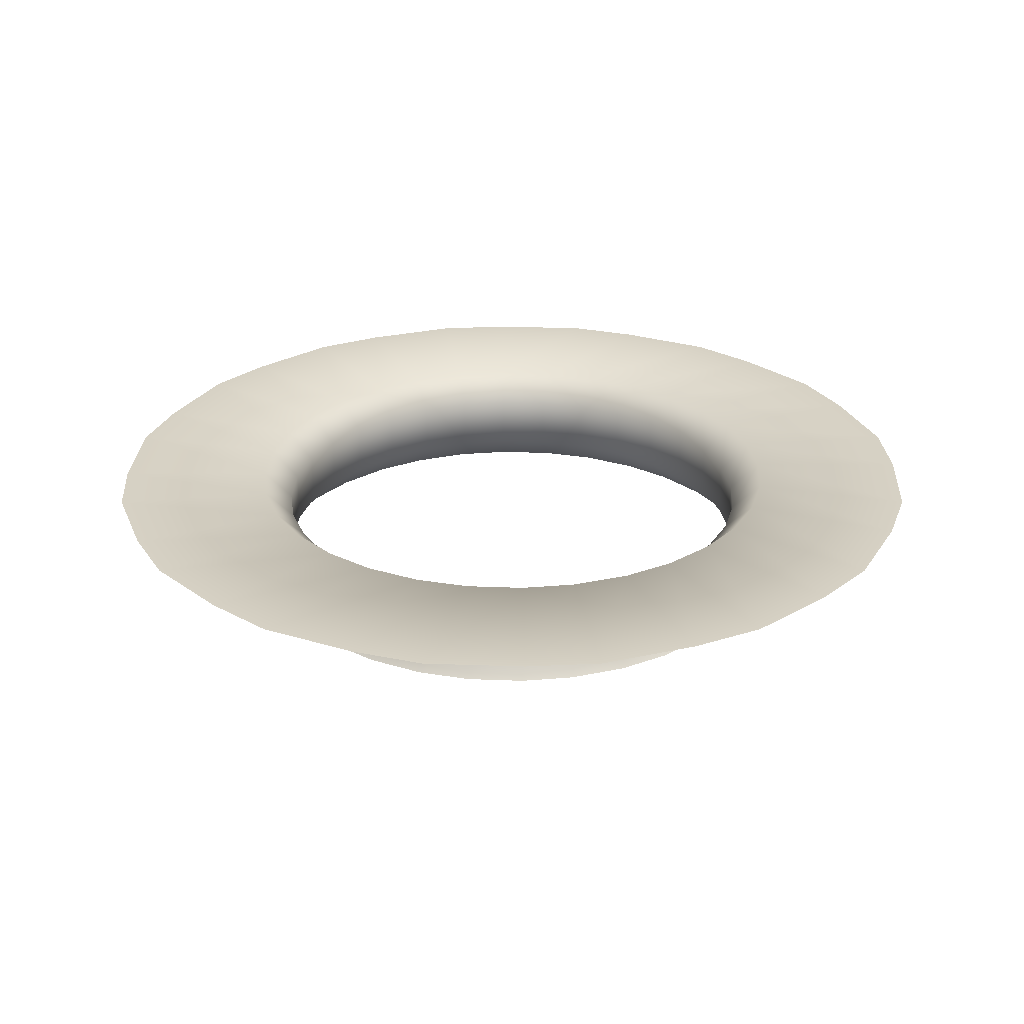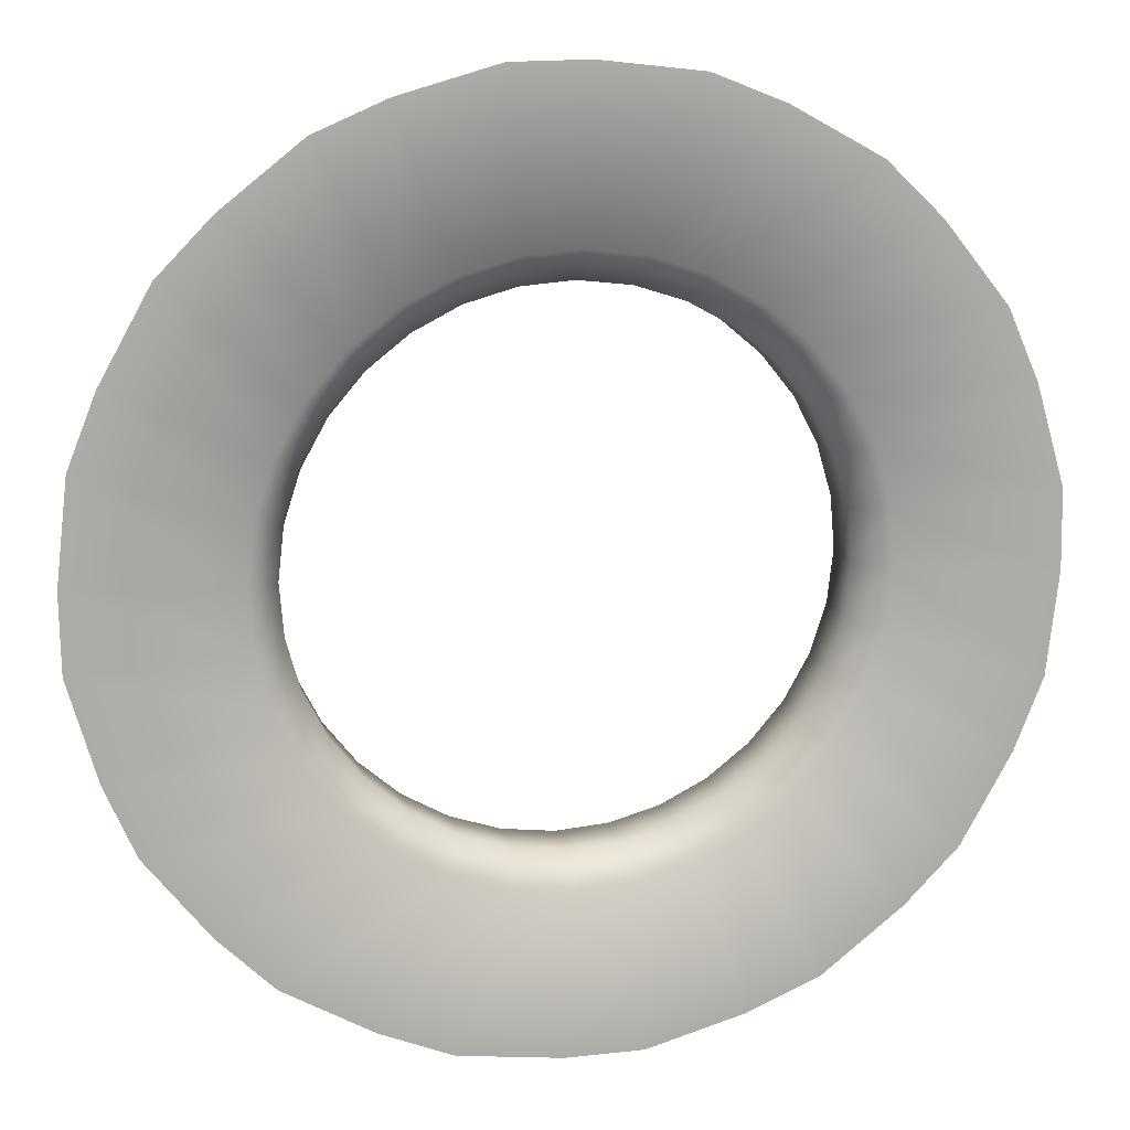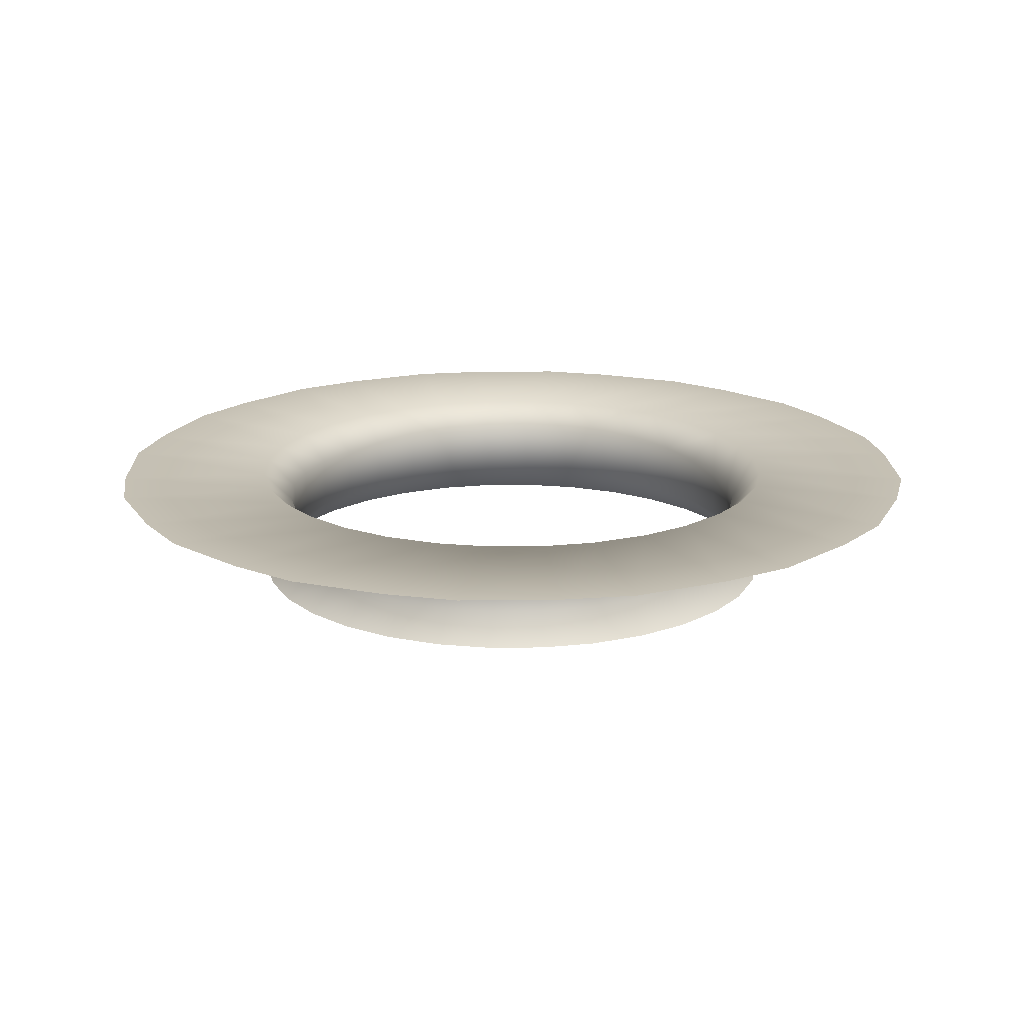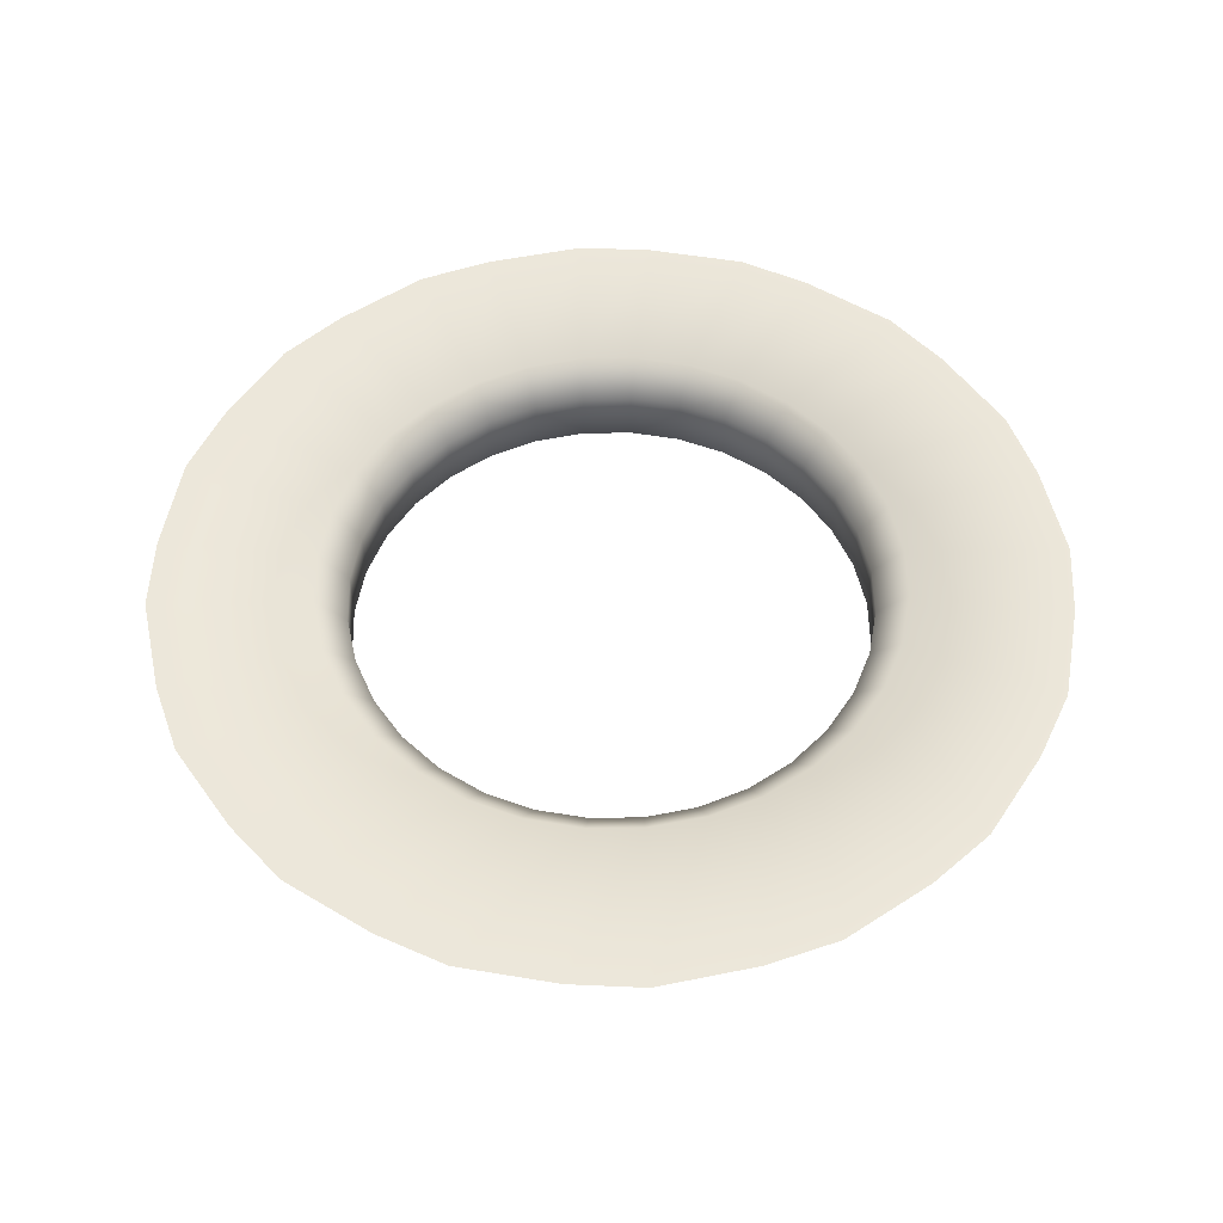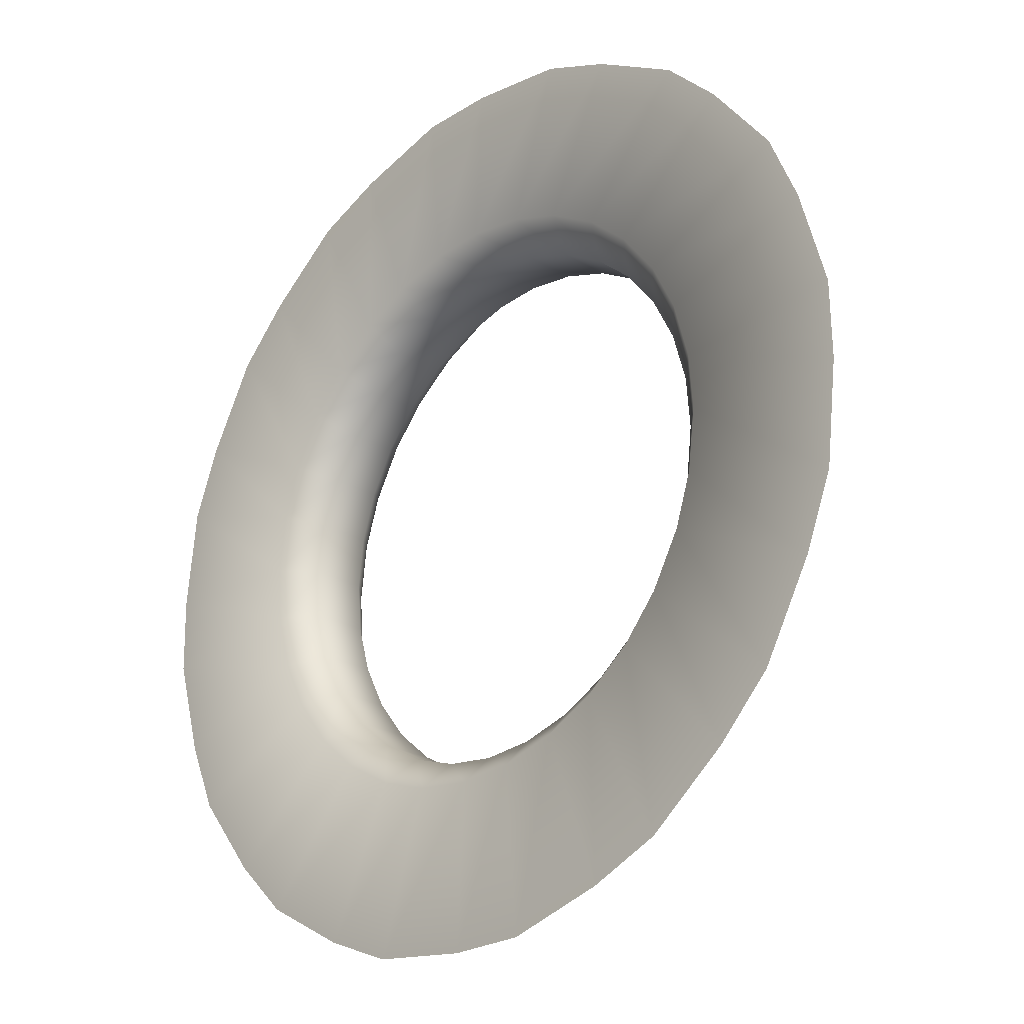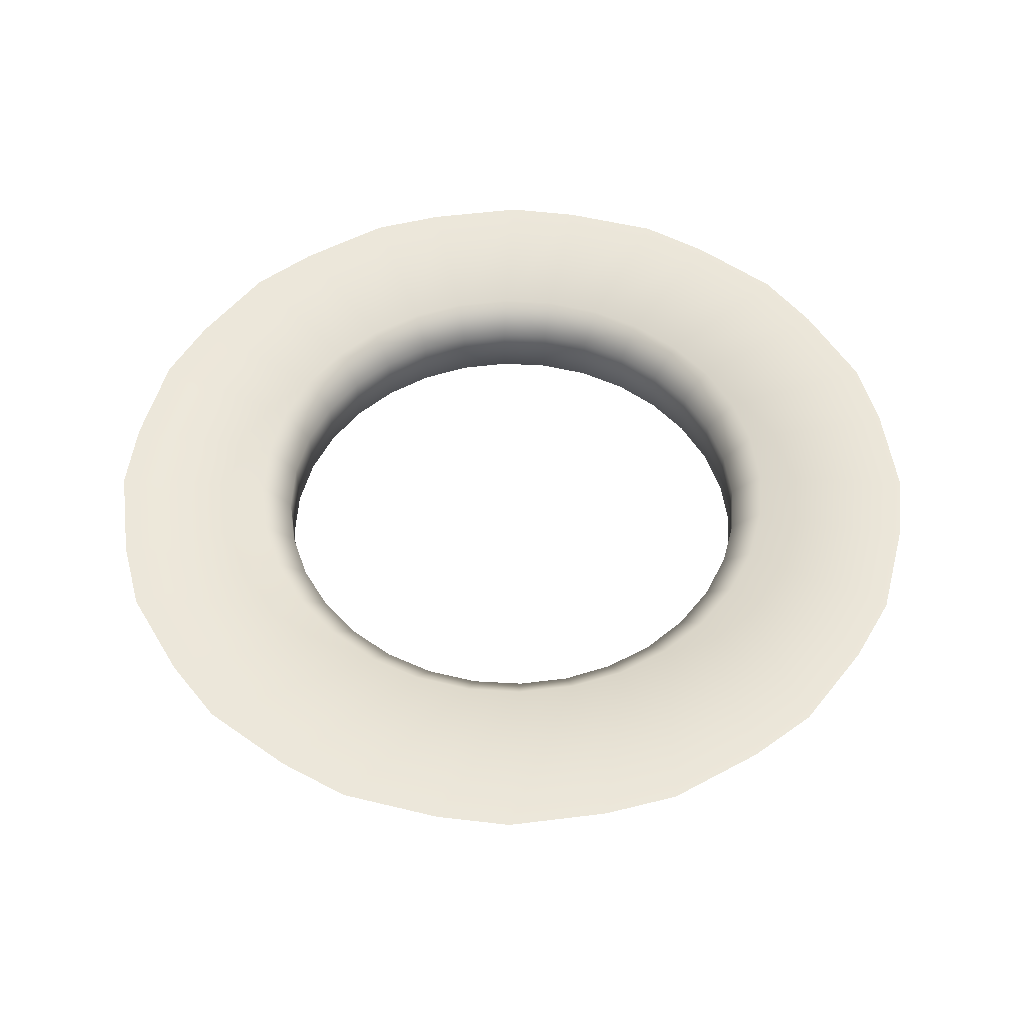
<metadata>
{"format":"obj","ext":"obj","renderer":"f3d","projection":"perspective","resolution":1024,"background":"white","views":[{"elev":26.8,"azim":-48.3,"up":"+Y"},{"elev":13.6,"azim":168.0,"up":"+Z"},{"elev":18.2,"azim":14.7,"up":"+Y"},{"elev":53.0,"azim":-108.8,"up":"+Y"},{"elev":-23.6,"azim":-134.6,"up":"+Z"},{"elev":52.3,"azim":75.8,"up":"+Y"}]}
</metadata>
<code>
g CircularSawMid
v 0.1301 -0.04441 -0.1844
v 0.1452 -0.02108 -0.1408
v 0.1625 -0.04441 -0.1565
v 0.1908 -0.04441 -0.1205
v 0.1699 -0.02108 -0.1098
v 0.21 -0.04441 -0.08244
v 0.188 -0.02108 -0.07453
v 0.2224 -0.04441 -0.03832
v 0.199 -0.02108 -0.03641
v 0.2256 -0.04441 0.004222
v 0.2022 -0.02108 0.0031
v 0.2201 -0.04441 0.0497
v 0.1977 -0.02108 0.04249
v 0.2068 -0.04441 0.09024
v 0.1857 -0.02108 0.08026
v 0.1843 -0.04441 0.1302
v 0.1664 -0.02108 0.1149
v 0.1565 -0.04441 0.1625
v 0.1408 -0.02108 0.1452
v 0.1205 -0.04441 0.1908
v 0.1098 -0.02108 0.1699
v 0.08244 -0.04441 0.2101
v 0.07453 -0.02108 0.188
v 0.03832 -0.04441 0.2224
v 0.03642 -0.02108 0.199
v -0.004219 -0.04441 0.2256
v -0.003098 -0.02108 0.2022
v -0.04968 -0.04441 0.2201
v -0.04249 -0.02108 0.1977
v -0.09024 -0.04441 0.2068
v -0.08025 -0.02108 0.1857
v -0.1301 -0.04441 0.1844
v -0.1149 -0.02108 0.1664
v -0.1625 -0.04441 0.1565
v -0.1452 -0.02108 0.1408
v -0.1908 -0.04441 0.1205
v -0.1699 -0.02108 0.1098
v -0.2101 -0.04441 0.08244
v -0.188 -0.02108 0.07453
v -0.2224 -0.04441 0.03833
v -0.199 -0.02108 0.03642
v -0.2256 -0.04441 -0.004215
v -0.2022 -0.02108 -0.003092
v -0.2201 -0.04441 -0.04967
v -0.1977 -0.02108 -0.04249
v -0.2068 -0.04441 -0.09023
v -0.1857 -0.02108 -0.08025
v -0.1844 -0.04441 -0.1301
v -0.1664 -0.02108 -0.1149
v -0.1565 -0.04441 -0.1625
v -0.1408 -0.02108 -0.1452
v -0.1205 -0.04441 -0.1908
v -0.1098 -0.02108 -0.1699
v -0.08244 -0.04441 -0.21
v -0.07453 -0.02108 -0.188
v -0.03834 -0.04441 -0.2224
v -0.03642 -0.02108 -0.1989
v 0.004217 -0.04441 -0.2256
v 0.003095 -0.02108 -0.2022
v 0.04969 -0.04441 -0.2201
v 0.04249 -0.02108 -0.1977
v 0.09023 -0.04441 -0.2068
v 0.08025 -0.02108 -0.1857
v 0.1149 -0.02108 -0.1664
v -0.1098 0.02108 -0.1699
v -0.07453 0.02108 -0.188
v -0.03642 0.02108 -0.1989
v 0.003095 0.02108 -0.2022
v 0.04249 0.02108 -0.1977
v 0.08025 0.02108 -0.1857
v 0.1149 0.02108 -0.1664
v 0.1452 0.02108 -0.1408
v 0.1699 0.02108 -0.1098
v 0.1625 0.04441 -0.1565
v 0.188 0.02108 -0.07453
v 0.1908 0.04441 -0.1205
v 0.199 0.02108 -0.03641
v 0.21 0.04441 -0.08244
v 0.2022 0.02108 0.0031
v 0.2224 0.04441 -0.03832
v 0.1977 0.02108 0.04249
v 0.2256 0.04441 0.004222
v 0.1857 0.02108 0.08026
v 0.2201 0.04441 0.0497
v 0.1664 0.02108 0.1149
v 0.2068 0.04441 0.09024
v 0.1408 0.02108 0.1452
v 0.1843 0.04441 0.1302
v 0.1098 0.02108 0.1699
v 0.1565 0.04441 0.1625
v 0.07453 0.02108 0.188
v 0.1205 0.04441 0.1908
v 0.03642 0.02108 0.199
v 0.08244 0.04441 0.2101
v -0.003098 0.02108 0.2022
v 0.03832 0.04441 0.2224
v -0.04249 0.02108 0.1977
v -0.004219 0.04441 0.2256
v -0.08025 0.02108 0.1857
v -0.04968 0.04441 0.2201
v -0.1149 0.02108 0.1664
v -0.09024 0.04441 0.2068
v -0.1452 0.02108 0.1408
v -0.1301 0.04441 0.1844
v -0.1699 0.02108 0.1098
v -0.1625 0.04441 0.1565
v -0.188 0.02108 0.07453
v -0.1908 0.04441 0.1205
v -0.199 0.02108 0.03642
v -0.2101 0.04441 0.08244
v -0.2022 0.02108 -0.003092
v -0.2224 0.04441 0.03833
v -0.1977 0.02108 -0.04249
v -0.2256 0.04441 -0.004215
v -0.1857 0.02108 -0.08025
v -0.2201 0.04441 -0.04967
v -0.1664 0.02108 -0.1149
v -0.2068 0.04441 -0.09023
v -0.1408 0.02108 -0.1452
v -0.1844 0.04441 -0.1301
v -0.1565 0.04441 -0.1625
v -0.1205 0.04441 -0.1908
v -0.08244 0.04441 -0.21
v -0.03834 0.04441 -0.2224
v 0.004217 0.04441 -0.2256
v 0.04969 0.04441 -0.2201
v 0.09023 0.04441 -0.2068
v 0.1301 0.04441 -0.1844
v -0.1785 0.04441 -0.3036
v -0.2402 0.04441 -0.2545
v -0.1245 0.04441 -0.327
v -0.2812 0.04441 -0.212
v -0.0489 0.04441 -0.3487
v -0.3193 0.04441 -0.1432
v 0.01012 0.04441 -0.3498
v -0.3409 0.04441 -0.08828
v 0.08842 0.04441 -0.3409
v -0.3498 0.04441 -0.01012
v 0.1432 0.04441 -0.3193
v -0.3488 0.04441 0.04876
v 0.212 0.04441 -0.2812
v -0.327 0.04441 0.1245
v 0.2545 0.04441 -0.2402
v -0.3036 0.04441 0.1785
v 0.3036 0.04441 -0.1785
v -0.2545 0.04441 0.2402
v 0.327 0.04441 -0.1245
v -0.212 0.04441 0.2812
v 0.3488 0.04441 -0.04876
v -0.1432 0.04441 0.3193
v 0.3498 0.04441 0.01012
v -0.08828 0.04441 0.3409
v 0.3409 0.04441 0.08842
v -0.01012 0.04441 0.3498
v 0.3193 0.04441 0.1432
v 0.04876 0.04441 0.3488
v 0.2811 0.04441 0.2121
v 0.1245 0.04441 0.327
v 0.2402 0.04441 0.2545
v 0.1785 0.04441 0.3036
g CircularSawMid_0
f 3 2 1
f 3 4 2
f 4 5 2
f 4 6 5
f 6 7 5
f 6 8 7
f 8 9 7
f 8 10 9
f 10 11 9
f 10 12 11
f 12 13 11
f 12 14 13
f 14 15 13
f 14 16 15
f 16 17 15
f 16 18 17
f 18 19 17
f 18 20 19
f 20 21 19
f 20 22 21
f 22 23 21
f 22 24 23
f 24 25 23
f 24 26 25
f 26 27 25
f 26 28 27
f 28 29 27
f 28 30 29
f 30 31 29
f 30 32 31
f 32 33 31
f 32 34 33
f 34 35 33
f 34 36 35
f 36 37 35
f 36 38 37
f 38 39 37
f 38 40 39
f 40 41 39
f 40 42 41
f 42 43 41
f 42 44 43
f 44 45 43
f 44 46 45
f 46 47 45
f 46 48 47
f 48 49 47
f 48 50 49
f 50 51 49
f 50 52 51
f 52 53 51
f 52 54 53
f 54 55 53
f 54 56 55
f 56 57 55
f 56 58 57
f 58 59 57
f 58 60 59
f 60 61 59
f 61 60 62
f 63 61 62
f 63 62 1
f 64 63 1
f 2 64 1
f 51 53 65
f 53 55 66
f 65 53 66
f 55 57 67
f 66 55 67
f 57 59 68
f 67 57 68
f 59 61 69
f 68 59 69
f 61 63 70
f 69 61 70
f 63 64 71
f 70 63 71
f 64 2 72
f 71 64 72
f 72 2 73
f 2 5 73
f 72 74 71
f 72 73 74
f 73 5 75
f 5 7 75
f 73 76 74
f 73 75 76
f 75 7 77
f 7 9 77
f 75 78 76
f 75 77 78
f 77 9 79
f 9 11 79
f 77 80 78
f 77 79 80
f 79 11 81
f 11 13 81
f 79 82 80
f 79 81 82
f 81 13 83
f 13 15 83
f 81 84 82
f 81 83 84
f 83 15 85
f 15 17 85
f 83 86 84
f 83 85 86
f 85 17 87
f 17 19 87
f 85 88 86
f 85 87 88
f 87 19 89
f 19 21 89
f 87 90 88
f 87 89 90
f 89 21 91
f 21 23 91
f 89 92 90
f 89 91 92
f 91 23 93
f 23 25 93
f 91 94 92
f 91 93 94
f 93 25 95
f 25 27 95
f 93 96 94
f 93 95 96
f 95 27 97
f 27 29 97
f 95 98 96
f 95 97 98
f 97 29 99
f 29 31 99
f 97 100 98
f 97 99 100
f 99 31 101
f 31 33 101
f 99 102 100
f 99 101 102
f 101 33 103
f 33 35 103
f 101 104 102
f 101 103 104
f 103 35 105
f 35 37 105
f 103 106 104
f 103 105 106
f 105 37 107
f 37 39 107
f 105 108 106
f 105 107 108
f 107 39 109
f 39 41 109
f 107 110 108
f 107 109 110
f 109 41 111
f 41 43 111
f 109 112 110
f 109 111 112
f 111 43 113
f 43 45 113
f 111 114 112
f 111 113 114
f 113 45 115
f 45 47 115
f 113 116 114
f 113 115 116
f 115 47 117
f 47 49 117
f 115 118 116
f 115 117 118
f 117 49 119
f 49 51 119
f 119 51 65
f 117 119 120
f 117 120 118
f 119 65 121
f 119 121 120
f 65 122 121
f 65 66 122
f 66 123 122
f 66 67 123
f 67 124 123
f 67 68 124
f 68 125 124
f 68 69 125
f 69 126 125
f 126 69 70
f 127 126 70
f 127 70 71
f 128 127 71
f 74 128 71
f 122 129 121
f 129 130 121
f 131 129 122
f 121 130 120
f 123 131 122
f 130 132 120
f 133 131 123
f 120 132 118
f 124 133 123
f 132 134 118
f 135 133 124
f 118 134 116
f 125 135 124
f 134 136 116
f 137 135 125
f 116 136 114
f 126 137 125
f 136 138 114
f 139 137 126
f 114 138 112
f 127 139 126
f 138 140 112
f 141 139 127
f 112 140 110
f 128 141 127
f 140 142 110
f 143 141 128
f 110 142 108
f 74 143 128
f 142 144 108
f 145 143 74
f 108 144 106
f 76 145 74
f 144 146 106
f 147 145 76
f 106 146 104
f 78 147 76
f 146 148 104
f 149 147 78
f 104 148 102
f 80 149 78
f 148 150 102
f 151 149 80
f 102 150 100
f 82 151 80
f 150 152 100
f 153 151 82
f 100 152 98
f 84 153 82
f 152 154 98
f 155 153 84
f 98 154 96
f 86 155 84
f 154 156 96
f 157 155 86
f 96 156 94
f 88 157 86
f 156 158 94
f 159 157 88
f 94 158 92
f 90 159 88
f 158 160 92
f 160 159 90
f 92 160 90

</code>
